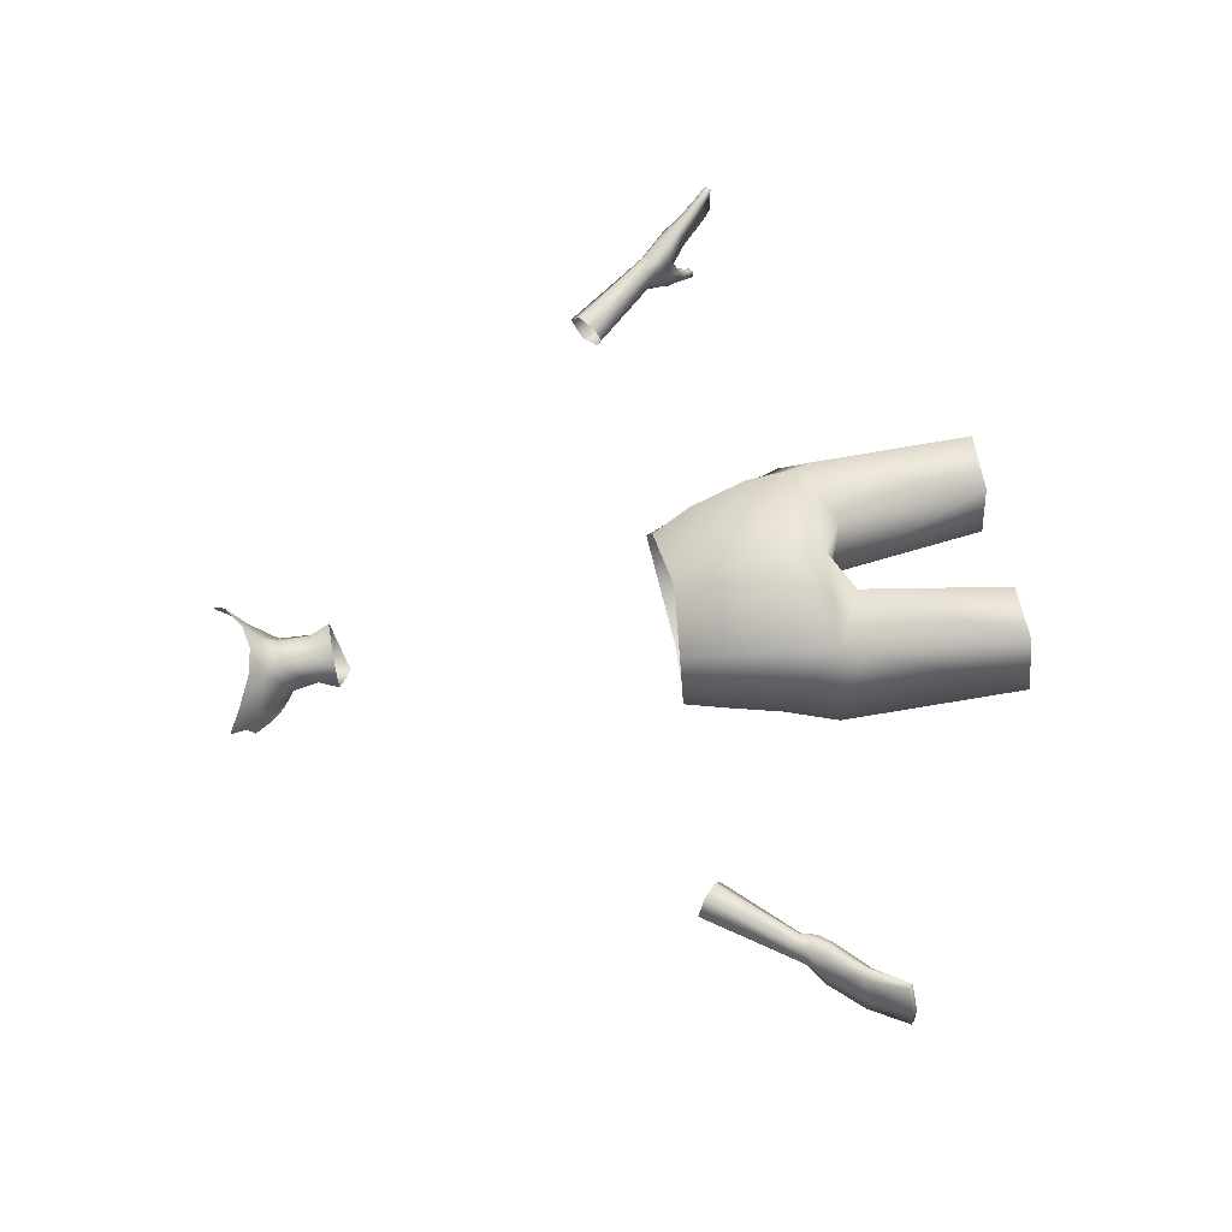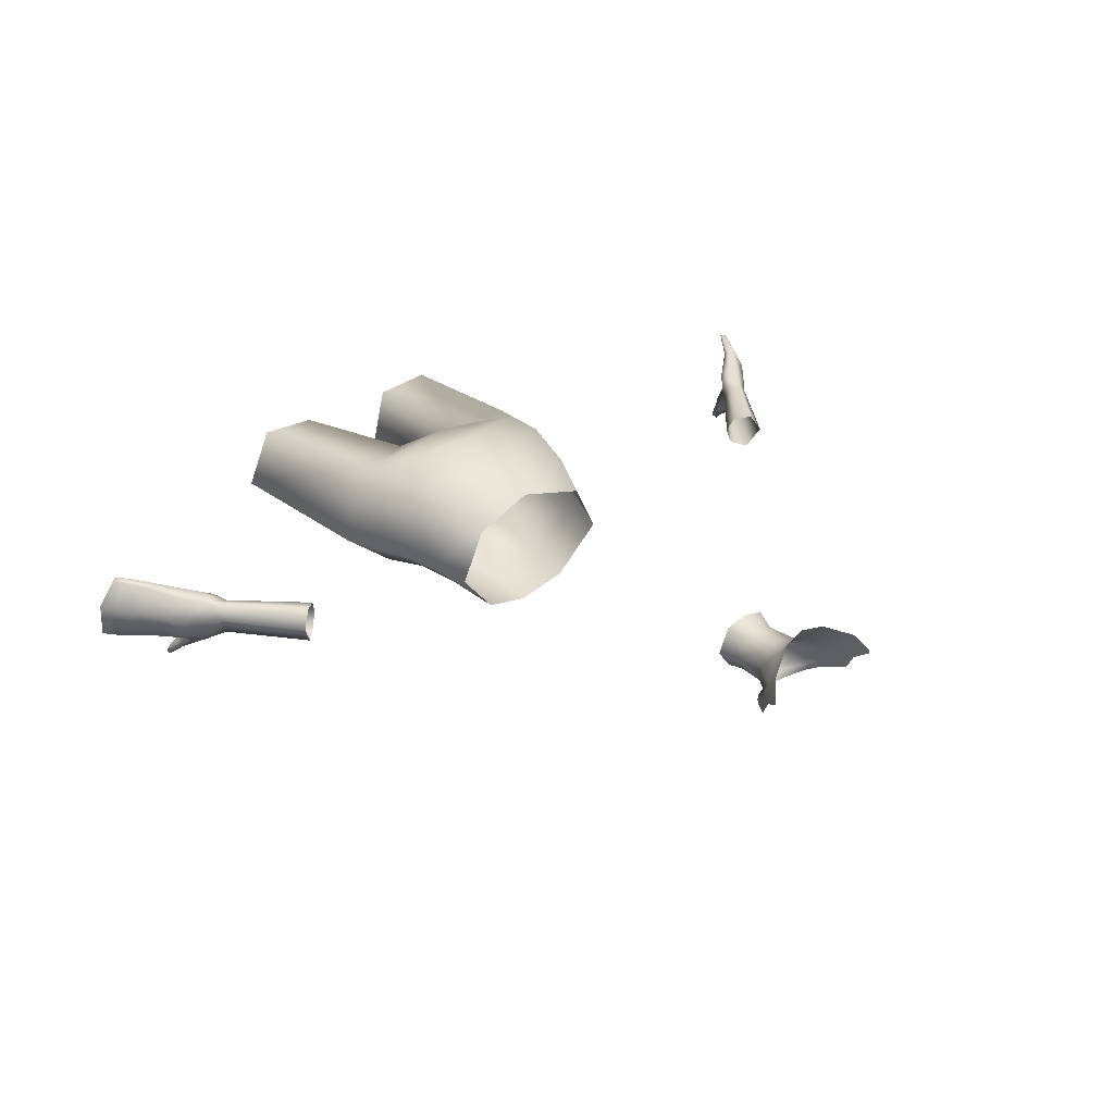
<metadata>
{"format":"obj","ext":"obj","renderer":"f3d","projection":"perspective","resolution":1024,"background":"white","views":[{"elev":64.4,"azim":79.3,"up":"+Y"},{"elev":31.0,"azim":-41.5,"up":"+Y"}]}
</metadata>
<code>
g NPC_Female_Size01_Body_001_LOD3
v -0.01336 -0.009244 0.7744
v -0.05401 0.03302 0.6129
v -0.03851 -0.02566 0.6129
v -0.0383 0.05427 0.7668
v -0 0.03663 0.7815
v -0 -0.009474 0.7839
v -0 0.06961 0.7903
v -0.104 0.05506 0.7785
v -0.1134 0.03703 0.6128
v -0.1401 -0.02003 0.6129
v -0.0982 0.05782 0.7969
v -0 0.07878 0.8387
v -0.1402 -0.01401 0.8011
v -0.08168 -0.06798 0.613
v -0.0928 0.062 0.8476
v -0 0.06686 0.8973
v -0.1225 -0.01099 0.8528
v -0.1067 -0.01445 0.9064
v -0.08052 0.04949 0.9053
v -0 0.04888 0.9364
v -0.0677 0.03173 0.9443
v -0.09317 -0.02027 0.9446
v -0.05051 -0.07131 0.9364
v -0.07399 -0.07158 0.7848
v -0.05082 -0.06821 0.8898
v -0 -0.08509 0.9326
v -0 -0.07911 0.8829
v -0.06291 -0.06362 0.8309
v -0.02899 -0.04461 0.7718
v -0.03851 -0.02566 0.6129
v -0.01336 -0.009244 0.7744
v -0.02574 -0.05352 0.8212
v -0 -0.05589 0.8177
v -0.01704 -0.02987 0.7896
v -0 -0.009474 0.7839
v -0 -0.03048 0.7872
v 0.01336 -0.009244 0.7744
v -0 0.03663 0.7815
v -0 -0.009474 0.7839
v 0.0383 0.05427 0.7668
v 0.03851 -0.02566 0.6129
v 0.05401 0.03302 0.6129
v -0 0.06961 0.7903
v 0.1134 0.03703 0.6128
v 0.0982 0.05782 0.7969
v -0 0.07878 0.8387
v 0.104 0.05374 0.7763
v 0.1401 -0.02003 0.6129
v 0.1402 -0.01401 0.8011
v 0.0928 0.062 0.8476
v -0 0.06686 0.8973
v 0.07399 -0.07158 0.7848
v 0.08168 -0.06798 0.613
v 0.1225 -0.01099 0.8528
v 0.1067 -0.01445 0.9064
v 0.08052 0.04949 0.9053
v -0 0.04888 0.9364
v 0.0677 0.03173 0.9443
v 0.09317 -0.02027 0.9446
v 0.05051 -0.07131 0.9364
v 0.02899 -0.04461 0.7718
v 0.03851 -0.02566 0.6129
v 0.01336 -0.009244 0.7744
v 0.06291 -0.06362 0.8309
v 0.05082 -0.06821 0.8898
v -0 -0.08509 0.9326
v -0 -0.07911 0.8829
v 0.02574 -0.05352 0.8212
v -0 -0.05589 0.8177
v 0.01704 -0.02987 0.7896
v -0 -0.009474 0.7839
v -0 -0.03048 0.7872
v -0.02537 0.02367 1.285
v -0.0331 0.02138 1.266
v -0.0225 0.04632 1.266
v -0.01579 0.0411 1.287
v -0.01488 0.04423 1.317
v -0.02493 0.02845 1.315
v -0 0.04615 1.287
v -0 0.05189 1.266
v -0 0.04861 1.317
v -0.01904 0.0482 1.331
v -0.04523 0.03015 1.343
v -0 0.05151 1.328
v -0.01031 -0.005667 1.258
v -0 -0.003046 1.276
v -0 -0.01128 1.254
v -0.01302 0.001421 1.279
v -0.0331 0.02138 1.266
v -0.02537 0.02367 1.285
v -0.01348 0.0001198 1.304
v -0 -0.003315 1.3
v -0 -0.008249 1.306
v -0.0164 -0.005 1.311
v -0.03369 0.01123 1.326
v -0.03388 0.0001736 1.321
v -0.0426 0.002709 1.328
v -0.02385 0.01121 1.311
v -0.02493 0.02845 1.315
v -0.04523 0.03015 1.343
v -0.04614 0.01166 1.338
v -0.05199 0.005297 1.339
v -0.05663 0.02482 1.354
v -0.05936 0.007513 1.351
v -0.06038 0.02166 1.358
v 0.02537 0.02367 1.285
v 0.0225 0.04632 1.266
v 0.0331 0.02138 1.266
v 0.01579 0.0411 1.287
v 0.01488 0.04423 1.317
v 0.02493 0.02845 1.315
v -0 0.04615 1.287
v -0 0.05189 1.266
v -0 0.04861 1.317
v 0.01904 0.0482 1.331
v 0.04523 0.03015 1.343
v -0 0.05151 1.328
v 0.01031 -0.005667 1.258
v -0 -0.01128 1.254
v -0 -0.003046 1.276
v 0.01302 0.001421 1.279
v 0.0331 0.02138 1.266
v 0.02537 0.02367 1.285
v 0.01348 0.0001198 1.304
v -0 -0.003315 1.3
v -0 -0.008249 1.306
v 0.0164 -0.005 1.311
v 0.03369 0.01123 1.326
v 0.03388 0.0001736 1.321
v 0.0426 0.002709 1.328
v 0.02385 0.01121 1.311
v 0.02493 0.02845 1.315
v 0.04523 0.03015 1.343
v 0.04614 0.01166 1.338
v 0.05199 0.005297 1.339
v 0.05663 0.02482 1.354
v 0.05936 0.007513 1.351
v 0.06038 0.02166 1.358
v -0 0.07034 1.34
v -0 0.05151 1.328
v 0.01904 0.0482 1.331
v 0.02548 0.06639 1.345
v 0.05475 0.05125 1.361
v 0.04523 0.03015 1.343
v 0.05663 0.02482 1.354
v 0.06551 0.03479 1.371
v 0.06038 0.02166 1.358
v 0.06614 0.03067 1.372
v -0 0.07034 1.34
v -0.01904 0.0482 1.331
v -0 0.05151 1.328
v -0.02548 0.06639 1.345
v -0.05475 0.05125 1.361
v -0.04523 0.03015 1.343
v -0.05663 0.02482 1.354
v -0.06551 0.03479 1.371
v -0.06038 0.02166 1.358
v -0.06614 0.03067 1.372
v 0.299 0.04661 0.959
v 0.2935 0.03279 0.9529
v 0.3541 0.03145 0.8911
v 0.3577 0.04364 0.8947
v 0.3672 0.04631 0.9025
v 0.3132 0.05058 0.9718
v 0.374 0.03262 0.9067
v 0.3227 0.03355 0.9787
v 0.365 0.01204 0.9007
v 0.3119 0.01183 0.9685
v 0.2978 0.01725 0.9565
v 0.3553 0.01688 0.8931
v 0.3541 0.03145 0.8911
v 0.2935 0.03279 0.9529
v 0.4437 0.003478 0.8046
v 0.4478 0.00503 0.8086
v 0.448 0.03739 0.8112
v 0.4444 0.03618 0.8063
v 0.4254 0.06388 0.8131
v 0.404 0.05363 0.8395
v 0.4275 0.06161 0.8087
v 0.4056 0.05763 0.8439
v 0.3772 0.05149 0.871
v 0.372 0.0458 0.8664
v 0.3627 0.04534 0.8783
v 0.3671 0.04755 0.8826
v 0.3577 0.04364 0.8947
v 0.3541 0.03145 0.8911
v 0.3629 0.02811 0.878
v 0.3769 0.02612 0.8647
v 0.3592 0.0117 0.8799
v 0.3553 0.01688 0.8931
v 0.3693 0.01361 0.863
v 0.3792 0.001149 0.8531
v 0.3651 0.002097 0.8688
v 0.3732 -0.006394 0.8578
v 0.387 0.008234 0.8586
v 0.3872 -0.01247 0.8423
v 0.3829 -0.01769 0.8442
v 0.3919 0.002696 0.861
v 0.4196 0.00588 0.8335
v 0.422 0.003083 0.8347
v 0.4437 0.003478 0.8046
v 0.3884 -0.002212 0.8579
v 0.3927 -0.0134 0.8465
v 0.3967 -0.02078 0.8395
v 0.3923 -0.0208 0.8361
v 0.3883 -0.02454 0.8377
v 0.3959 -0.0272 0.8358
v 0.387 0.008234 0.8586
v 0.4148 0.0311 0.8374
v 0.3769 0.02612 0.8647
v 0.4196 0.00588 0.8335
v 0.4444 0.03618 0.8063
v 0.4437 0.003478 0.8046
v 0.448 0.03739 0.8112
v 0.4478 0.00503 0.8086
v 0.4273 0.007026 0.8444
v 0.427 0.03477 0.8475
v 0.3982 0.008982 0.8763
v 0.3975 0.03221 0.8799
v 0.3769 0.02612 0.8647
v 0.404 0.05363 0.8395
v 0.372 0.0458 0.8664
v 0.4148 0.0311 0.8374
v 0.4275 0.06161 0.8087
v 0.4444 0.03618 0.8063
v 0.4275 0.06161 0.8087
v 0.4444 0.03618 0.8063
v 0.448 0.03739 0.8112
v 0.431 0.06235 0.8135
v 0.3592 0.0117 0.8799
v 0.3553 0.01688 0.8931
v 0.365 0.01204 0.9007
v 0.3748 0.007749 0.8903
v 0.3651 0.002097 0.8688
v 0.374 0.03262 0.9067
v 0.3791 -0.00172 0.8779
v 0.3732 -0.006394 0.8578
v 0.3833 -0.009008 0.8654
v 0.3939 0.002945 0.8722
v 0.3901 -0.01957 0.8502
v 0.3829 -0.01769 0.8442
v 0.3942 -0.02605 0.8429
v 0.3883 -0.02454 0.8377
v 0.3968 -0.0311 0.8375
v 0.3959 -0.0272 0.8358
v 0.3967 -0.02078 0.8395
v 0.3927 -0.0134 0.8465
v 0.3884 -0.002212 0.8579
v 0.3919 0.002696 0.861
v 0.3982 0.008982 0.8763
v 0.4273 0.007026 0.8444
v 0.422 0.003083 0.8347
v 0.4478 0.00503 0.8086
v 0.4437 0.003478 0.8046
v 0.3975 0.03221 0.8799
v 0.3832 0.03238 0.894
v 0.3771 0.04636 0.8907
v 0.3672 0.04631 0.9025
v 0.3577 0.04364 0.8947
v 0.3671 0.04755 0.8826
v 0.3772 0.05149 0.871
v 0.3889 0.04842 0.8779
v 0.4056 0.05763 0.8439
v 0.4143 0.05532 0.8476
v 0.4254 0.06388 0.8131
v 0.431 0.06235 0.8135
v 0.4275 0.06161 0.8087
v 0.431 0.06235 0.8135
v 0.448 0.03739 0.8112
v 0.427 0.03477 0.8475
v 0.4143 0.05532 0.8476
v 0.3975 0.03221 0.8799
v 0.3889 0.04842 0.8779
v -0.299 0.04661 0.959
v -0.3541 0.03145 0.8911
v -0.2935 0.03279 0.9529
v -0.3577 0.04364 0.8947
v -0.3672 0.04631 0.9025
v -0.3132 0.05058 0.9718
v -0.374 0.03262 0.9067
v -0.3227 0.03355 0.9787
v -0.365 0.01204 0.9007
v -0.3119 0.01183 0.9685
v -0.2978 0.01725 0.9565
v -0.3553 0.01688 0.8931
v -0.3541 0.03145 0.8911
v -0.2935 0.03279 0.9529
v -0.3936 0.03064 0.8515
v -0.4055 0.03196 0.8419
v -0.4073 0.01068 0.8431
v -0.3981 0.0106 0.8501
v -0.3769 0.02612 0.8647
v -0.3891 0.05029 0.852
v -0.4055 0.03196 0.8419
v -0.4015 0.003914 0.8539
v -0.4097 0.00413 0.8471
v -0.4234 0.009605 0.8281
v -0.4258 0.002776 0.8319
v -0.4371 0.007131 0.8161
v -0.439 0.002198 0.8186
v -0.4507 0.003478 0.8069
v -0.387 0.008234 0.8586
v -0.3792 0.001149 0.8531
v -0.3919 0.002696 0.861
v -0.3884 -0.002212 0.8579
v -0.3927 -0.0134 0.8465
v -0.3872 -0.01247 0.8423
v -0.3967 -0.02078 0.8395
v -0.3923 -0.0208 0.8361
v -0.3976 -0.02621 0.8365
v -0.3941 -0.02819 0.8352
v -0.3883 -0.02454 0.8377
v -0.3829 -0.01769 0.8442
v -0.3732 -0.006394 0.8578
v -0.3693 0.01361 0.863
v -0.3651 0.002097 0.8688
v -0.3592 0.0117 0.8799
v -0.3629 0.02811 0.878
v -0.372 0.0458 0.8664
v -0.3541 0.03145 0.8911
v -0.3553 0.01688 0.8931
v -0.3627 0.04534 0.8783
v -0.3577 0.04364 0.8947
v -0.3671 0.04755 0.8826
v -0.3772 0.05149 0.871
v -0.3924 0.05507 0.8555
v -0.3964 0.05125 0.8445
v -0.3993 0.05685 0.8486
v -0.4103 0.05561 0.8302
v -0.4124 0.06029 0.8352
v -0.423 0.05895 0.8189
v -0.425 0.06297 0.8224
v -0.4344 0.06161 0.8111
v -0.4324 0.06388 0.8154
v -0.4103 0.05561 0.8302
v -0.4212 0.0334 0.8291
v -0.3964 0.05125 0.8445
v -0.4548 0.00503 0.8109
v -0.439 0.002198 0.8186
v -0.4507 0.003478 0.8069
v -0.4439 0.004134 0.8229
v -0.4258 0.002776 0.8319
v -0.4315 0.005128 0.8371
v -0.4097 0.00413 0.8471
v -0.4171 0.006931 0.8541
v -0.4015 0.003914 0.8539
v -0.4104 0.006873 0.8617
v -0.3939 0.002945 0.8722
v -0.3919 0.002696 0.861
v -0.3875 -0.006952 0.8657
v -0.3884 -0.002212 0.8579
v -0.3927 -0.0134 0.8465
v -0.4119 0.03227 0.8656
v -0.4181 0.03287 0.8571
v -0.3982 0.008982 0.8763
v -0.3807 0.01137 0.8923
v -0.3931 -0.01823 0.8508
v -0.3967 -0.02078 0.8395
v -0.3975 0.03221 0.8799
v -0.3849 0.000591 0.8789
v -0.397 -0.02458 0.8433
v -0.3872 -0.02092 0.8497
v -0.3983 -0.03033 0.838
v -0.3976 -0.02621 0.8365
v -0.3914 -0.02753 0.8424
v -0.3953 -0.03187 0.8369
v -0.3941 -0.02819 0.8352
v -0.3883 -0.02454 0.8377
v -0.3829 -0.01769 0.8442
v -0.3732 -0.006394 0.8578
v -0.3792 -0.01106 0.8651
v -0.3734 -0.004031 0.8769
v -0.3651 0.002097 0.8688
v -0.3689 0.004131 0.8884
v -0.3592 0.0117 0.8799
v -0.365 0.01204 0.9007
v -0.3553 0.01688 0.8931
v -0.374 0.03262 0.9067
v -0.3832 0.03238 0.894
v -0.3771 0.04636 0.8907
v -0.3672 0.04631 0.9025
v -0.3577 0.04364 0.8947
v -0.3671 0.04755 0.8826
v -0.3772 0.05149 0.871
v -0.3889 0.04842 0.8779
v -0.3924 0.05507 0.8555
v -0.4014 0.05133 0.8619
v -0.4181 0.03287 0.8571
v -0.4065 0.05327 0.8542
v -0.3993 0.05685 0.8486
v -0.4183 0.05708 0.8384
v -0.4124 0.06029 0.8352
v -0.425 0.06297 0.8224
v -0.4291 0.06009 0.8254
v -0.4324 0.06388 0.8154
v -0.438 0.06235 0.8158
v -0.4344 0.06161 0.8111
v -0.4507 0.003478 0.8069
v -0.4513 0.03618 0.8086
v -0.4549 0.03739 0.8135
v -0.4548 0.00503 0.8109
v -0.4427 0.03455 0.827
v -0.4439 0.004134 0.8229
v -0.4065 0.05327 0.8542
v -0.4181 0.03287 0.8571
v -0.4312 0.03339 0.8404
v -0.4183 0.05708 0.8384
v -0.4507 0.003478 0.8069
v -0.4371 0.007131 0.8161
v -0.4345 0.03457 0.8191
v -0.4513 0.03618 0.8086
v -0.423 0.05895 0.8189
v -0.4344 0.06161 0.8111
v -0.4513 0.03618 0.8086
v -0.4345 0.03457 0.8191
v -0.4312 0.03339 0.8404
v -0.4427 0.03455 0.827
v -0.4291 0.06009 0.8254
v -0.4183 0.05708 0.8384
v -0.4212 0.0334 0.8291
v -0.4234 0.009605 0.8281
v -0.4073 0.01068 0.8431
v -0.4055 0.03196 0.8419
v -0.4345 0.03457 0.8191
v -0.4234 0.009605 0.8281
v -0.4371 0.007131 0.8161
v -0.4171 0.006931 0.8541
v -0.4315 0.005128 0.8371
v -0.4312 0.03339 0.8404
v -0.4312 0.03339 0.8404
v -0.4315 0.005128 0.8371
v -0.4439 0.004134 0.8229
v -0.4427 0.03455 0.827
v -0.4344 0.06161 0.8111
v -0.4549 0.03739 0.8135
v -0.4513 0.03618 0.8086
v -0.438 0.06235 0.8158
v -0.4427 0.03455 0.827
v -0.4291 0.06009 0.8254
v -0.4212 0.0334 0.8291
v -0.4103 0.05561 0.8302
v -0.423 0.05895 0.8189
v -0.4345 0.03457 0.8191
g NPC_Female_Size01_Body_001_LOD3_0
f 3 2 1
f 2 4 1
f 1 4 5
f 5 6 1
f 5 4 7
f 8 4 2
f 9 8 2
f 9 10 8
f 7 4 11
f 4 8 11
f 12 7 11
f 10 13 8
f 11 8 13
f 10 14 13
f 15 12 11
f 16 12 15
f 11 13 17
f 15 11 17
f 15 17 18
f 19 16 15
f 19 15 18
f 16 19 20
f 19 21 20
f 21 19 18
f 22 21 18
f 22 18 23
f 14 24 13
f 17 13 24
f 18 25 23
f 23 25 26
f 26 25 27
f 17 28 18
f 28 17 24
f 28 25 18
f 29 24 14
f 24 29 28
f 30 29 14
f 31 29 30
f 25 32 27
f 32 25 28
f 28 29 32
f 27 32 33
f 29 31 34
f 29 34 32
f 32 34 33
f 34 31 35
f 34 36 33
f 36 34 35
f 39 38 37
f 40 37 38
f 37 40 41
f 40 42 41
f 40 38 43
f 44 42 40
f 40 43 45
f 43 46 45
f 47 44 40
f 47 40 45
f 44 47 48
f 47 49 48
f 47 45 49
f 46 50 45
f 46 51 50
f 48 49 52
f 53 48 52
f 49 45 54
f 45 50 54
f 49 54 52
f 54 50 55
f 51 56 50
f 50 56 55
f 56 51 57
f 58 56 57
f 56 58 55
f 58 59 55
f 55 59 60
f 53 52 61
f 62 53 61
f 63 62 61
f 54 64 52
f 64 54 55
f 52 64 61
f 65 55 60
f 65 64 55
f 65 60 66
f 65 66 67
f 65 68 64
f 65 67 68
f 61 64 68
f 68 67 69
f 63 61 70
f 70 61 68
f 68 69 70
f 63 70 71
f 69 72 70
f 70 72 71
f 75 74 73
f 76 75 73
f 76 73 77
f 73 78 77
f 76 79 75
f 79 76 77
f 79 80 75
f 81 79 77
f 77 78 82
f 77 82 81
f 78 83 82
f 82 84 81
f 87 86 85
f 86 88 85
f 85 88 89
f 88 90 89
f 88 86 91
f 86 92 91
f 92 93 91
f 93 94 91
f 91 94 95
f 94 96 95
f 96 97 95
f 88 98 90
f 88 91 98
f 91 95 98
f 98 99 90
f 99 98 95
f 100 99 95
f 101 95 97
f 95 101 100
f 102 101 97
f 103 100 101
f 101 102 103
f 102 104 103
f 104 105 103
f 108 107 106
f 107 109 106
f 106 109 110
f 111 106 110
f 112 109 107
f 109 112 110
f 113 112 107
f 112 114 110
f 111 110 115
f 115 110 114
f 116 111 115
f 117 115 114
f 120 119 118
f 121 120 118
f 121 118 122
f 123 121 122
f 120 121 124
f 125 120 124
f 126 125 124
f 127 126 124
f 127 124 128
f 129 127 128
f 129 128 130
f 131 121 123
f 124 121 131
f 128 124 131
f 132 131 123
f 131 132 128
f 132 133 128
f 128 134 130
f 134 128 133
f 134 135 130
f 133 136 134
f 135 134 136
f 137 135 136
f 138 137 136
f 141 140 139
f 142 141 139
f 142 143 141
f 143 144 141
f 145 144 143
f 146 145 143
f 147 145 146
f 148 147 146
f 151 150 149
f 150 152 149
f 153 152 150
f 154 153 150
f 154 155 153
f 155 156 153
f 155 157 156
f 157 158 156
f 161 160 159
f 162 161 159
f 162 159 163
f 159 164 163
f 163 164 165
f 164 166 165
f 165 166 167
f 166 168 167
f 168 169 167
f 169 170 167
f 170 169 171
f 169 172 171
f 175 174 173
f 176 175 173
f 179 178 177
f 178 180 177
f 181 180 178
f 182 181 178
f 181 182 183
f 184 181 183
f 183 185 184
f 186 185 183
f 187 183 182
f 183 187 186
f 188 187 182
f 187 189 186
f 189 190 186
f 191 189 187
f 188 191 187
f 192 191 188
f 189 191 193
f 194 193 191
f 192 194 191
f 195 192 188
f 192 196 194
f 196 197 194
f 192 195 198
f 195 199 198
f 199 200 198
f 201 200 199
f 202 192 198
f 192 202 203
f 196 192 203
f 196 203 204
f 197 196 205
f 205 196 204
f 206 197 205
f 204 207 205
f 206 205 207
f 210 209 208
f 209 211 208
f 211 209 212
f 213 211 212
f 216 215 214
f 217 216 214
f 218 216 217
f 219 218 217
f 222 221 220
f 221 223 220
f 223 221 224
f 225 223 224
f 228 227 226
f 229 228 226
f 232 231 230
f 233 232 230
f 233 230 234
f 235 232 233
f 236 233 234
f 236 234 237
f 238 236 237
f 236 239 233
f 239 236 238
f 240 238 237
f 241 240 237
f 242 240 241
f 243 242 241
f 244 242 243
f 244 243 245
f 246 244 245
f 246 242 244
f 240 242 246
f 247 240 246
f 240 247 238
f 247 248 238
f 248 249 238
f 249 239 238
f 250 239 249
f 239 250 233
f 251 250 249
f 249 252 251
f 253 251 252
f 254 253 252
f 250 255 233
f 255 256 233
f 256 255 257
f 256 235 233
f 256 257 235
f 257 258 235
f 259 258 257
f 260 259 257
f 261 260 257
f 255 262 257
f 262 261 257
f 263 261 262
f 264 263 262
f 265 263 264
f 266 265 264
f 267 265 266
f 270 269 268
f 271 270 268
f 272 270 271
f 273 272 271
f 276 275 274
f 275 277 274
f 274 277 278
f 279 274 278
f 279 278 280
f 281 279 280
f 281 280 282
f 283 281 282
f 284 283 282
f 285 284 282
f 284 285 286
f 287 284 286
f 290 289 288
f 291 290 288
f 291 288 292
f 288 293 292
f 288 294 293
f 290 291 295
f 296 290 295
f 290 296 297
f 296 298 297
f 299 297 298
f 300 299 298
f 301 299 300
f 295 291 302
f 302 291 292
f 303 302 292
f 304 295 302
f 302 303 304
f 303 305 304
f 305 303 306
f 303 307 306
f 306 307 308
f 307 309 308
f 310 308 309
f 311 310 309
f 309 312 311
f 313 312 309
f 307 313 309
f 313 307 314
f 307 303 314
f 314 303 315
f 315 303 292
f 316 314 315
f 315 317 316
f 315 292 318
f 317 315 318
f 318 292 319
f 293 319 292
f 317 318 320
f 321 317 320
f 318 322 320
f 322 318 319
f 323 320 322
f 323 322 324
f 325 324 322
f 319 325 322
f 326 325 319
f 293 326 319
f 326 293 327
f 294 327 293
f 328 326 327
f 328 327 329
f 330 328 329
f 329 331 330
f 331 332 330
f 332 331 333
f 334 332 333
f 294 336 335
f 337 294 335
f 340 339 338
f 339 341 338
f 341 339 342
f 343 341 342
f 342 344 343
f 344 345 343
f 345 344 346
f 347 345 346
f 347 346 348
f 346 349 348
f 348 349 350
f 349 351 350
f 351 352 350
f 345 347 353
f 354 345 353
f 347 348 355
f 347 355 353
f 355 348 356
f 352 357 350
f 357 352 358
f 355 359 353
f 359 355 356
f 348 360 356
f 360 348 350
f 361 357 358
f 350 357 362
f 362 357 361
f 361 358 363
f 363 358 364
f 361 363 365
f 365 362 361
f 363 364 366
f 363 366 365
f 364 367 366
f 368 366 367
f 365 366 368
f 365 368 369
f 362 365 369
f 362 369 370
f 371 350 362
f 371 362 370
f 371 372 350
f 372 371 370
f 372 360 350
f 373 372 370
f 360 372 374
f 374 372 373
f 375 374 373
f 356 360 374
f 376 374 375
f 374 376 356
f 377 376 375
f 376 378 356
f 378 379 356
f 380 379 378
f 379 359 356
f 359 379 380
f 381 380 378
f 381 382 380
f 382 383 380
f 383 384 380
f 385 359 380
f 384 385 380
f 353 359 385
f 384 386 385
f 387 353 385
f 386 387 385
f 353 387 388
f 387 389 388
f 387 386 390
f 389 387 390
f 391 389 390
f 392 391 390
f 392 393 391
f 393 394 391
f 394 393 395
f 396 394 395
f 395 397 396
f 400 399 398
f 401 400 398
f 402 400 401
f 403 402 401
f 406 405 404
f 407 406 404
f 410 409 408
f 411 410 408
f 414 413 412
f 415 414 412
f 418 417 416
f 419 418 416
f 422 421 420
f 423 422 420
f 420 425 424
f 425 426 424
f 429 428 427
f 354 429 427
f 432 431 430
f 433 432 430
f 436 435 434
f 435 437 434
f 435 438 437
f 438 439 437
f 442 441 440
f 443 442 440

</code>
